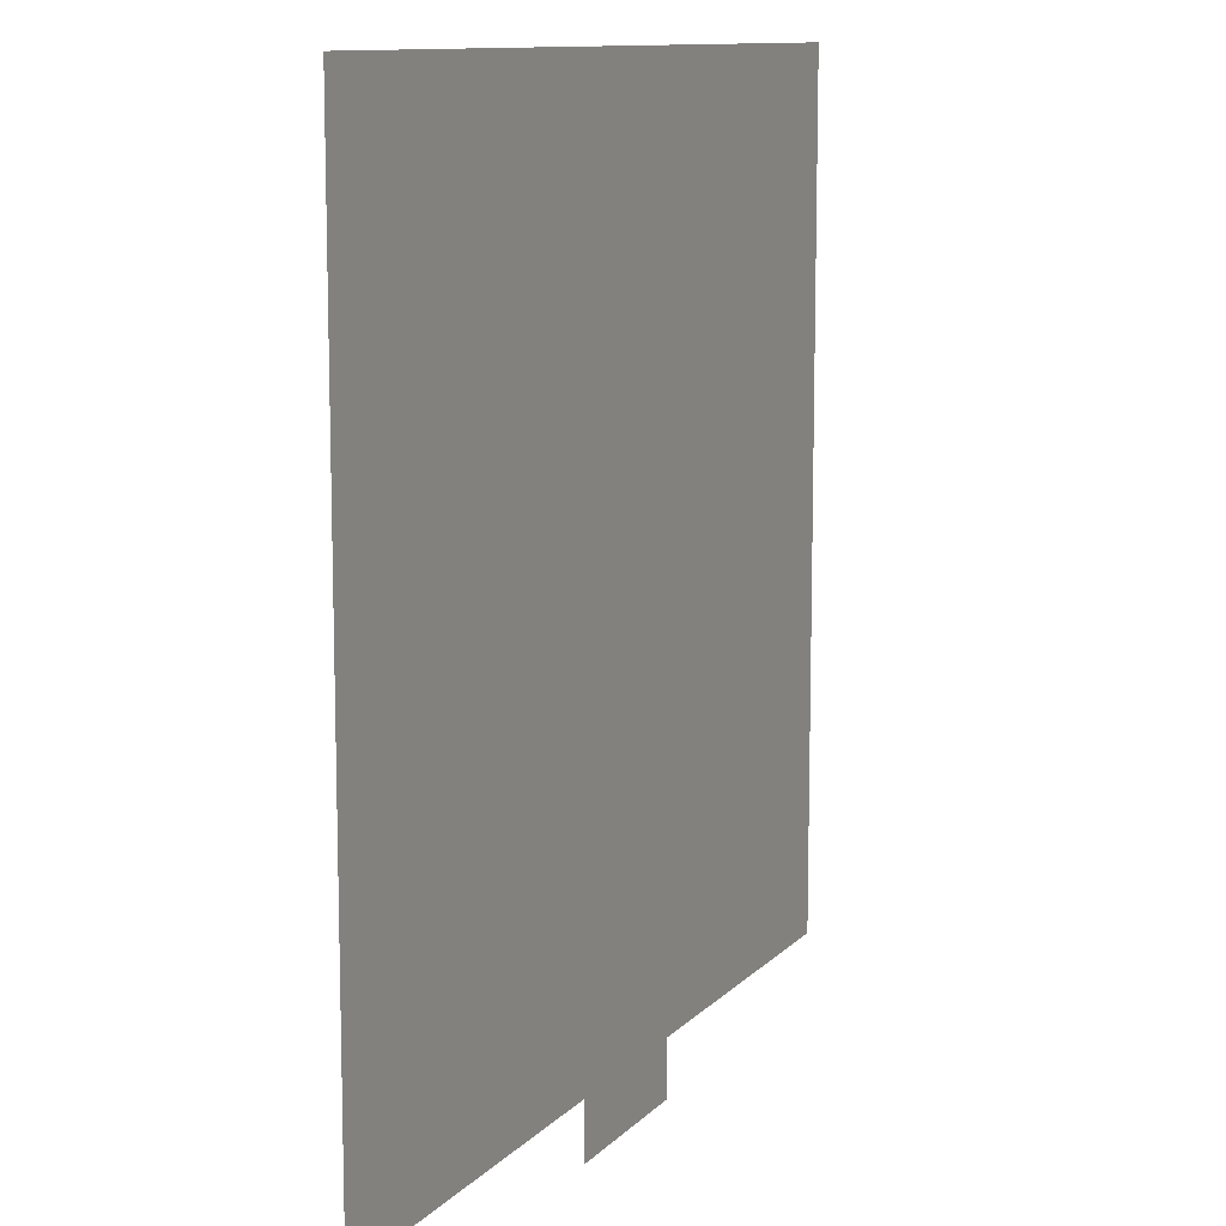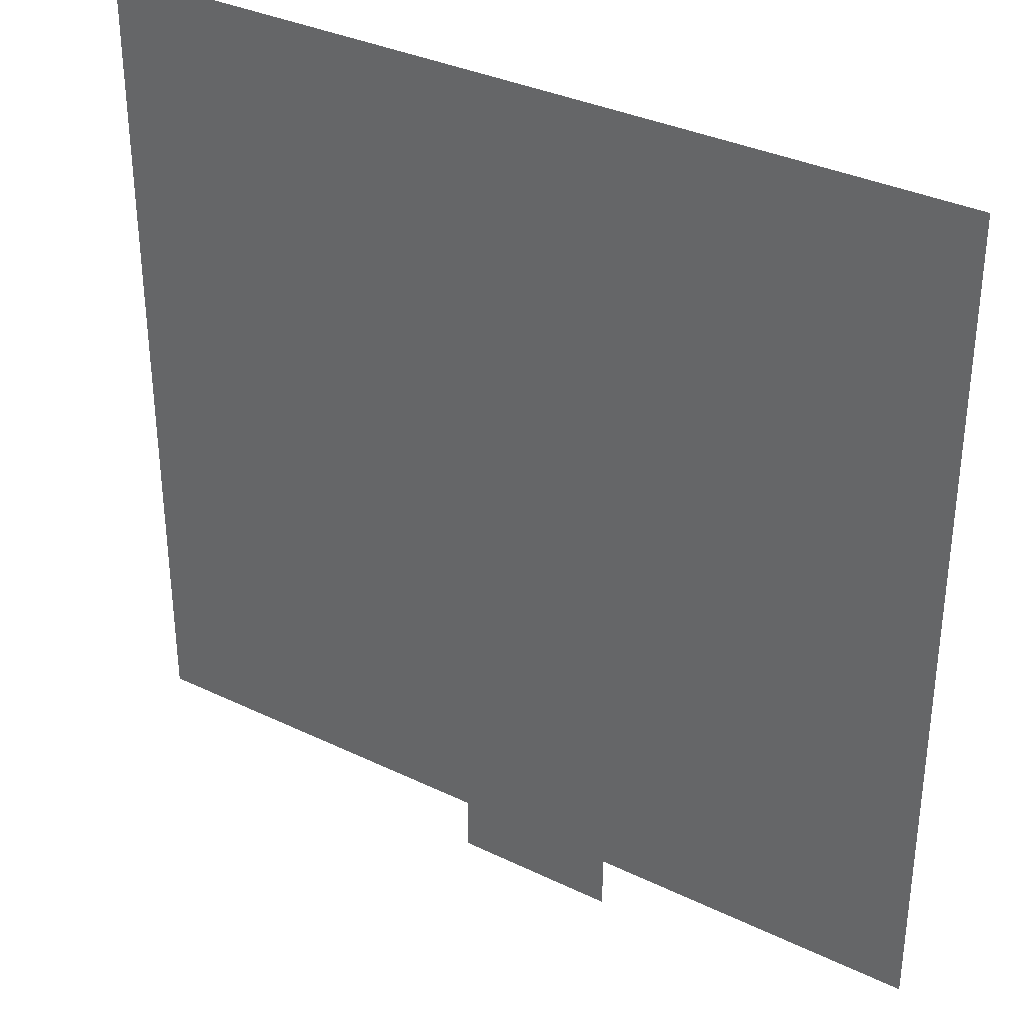
<metadata>
{"format":"obj","ext":"obj","renderer":"f3d","projection":"perspective","resolution":1024,"background":"white","views":[{"elev":11.0,"azim":-65.4,"up":"+Y"},{"elev":34.0,"azim":33.2,"up":"+Y"}]}
</metadata>
<code>
v -32 -96 0
v -64 -96 0
v -64 -64 0
v -32 -64 0
v -64 -96 0
v -96 -96 0
v -96 -64 0
v -64 -64 0
v -96 -96 0
v -128 -96 0
v -128 -64 0
v -96 -64 0
v -128 -96 0
v -160 -96 0
v -160 -64 0
v -128 -64 0
v -160 -96 0
v -192 -96 0
v -192 -64 0
v -160 -64 0
v -192 -96 0
v -224 -96 0
v -224 -64 0
v -192 -64 0
v -224 -96 0
v -256 -96 0
v -256 -64 0
v -224 -64 0
v -256 -96 0
v -288 -96 0
v -288 -64 0
v -256 -64 0
v -288 -96 0
v -320 -96 0
v -320 -64 0
v -288 -64 0
v -320 -96 0
v -352 -96 0
v -352 -64 0
v -320 -64 0
v -352 -96 0
v -384 -96 0
v -384 -64 0
v -352 -64 0
v -384 -96 0
v -416 -96 0
v -416 -64 0
v -384 -64 0
v -416 -96 0
v -448 -96 0
v -448 -64 0
v -416 -64 0
v -448 -96 0
v -480 -96 0
v -480 -64 0
v -448 -64 0
v -480 -96 0
v -512 -96 0
v -512 -64 0
v -480 -64 0
v -512 -96 0
v -544 -96 0
v -544 -64 0
v -512 -64 0
v -32 -128 0
v -64 -128 0
v -64 -96 0
v -32 -96 0
v -64 -128 0
v -96 -128 0
v -96 -96 0
v -64 -96 0
v -96 -128 0
v -128 -128 0
v -128 -96 0
v -96 -96 0
v -128 -128 0
v -160 -128 0
v -160 -96 0
v -128 -96 0
v -160 -128 0
v -192 -128 0
v -192 -96 0
v -160 -96 0
v -192 -128 0
v -224 -128 0
v -224 -96 0
v -192 -96 0
v -224 -128 0
v -256 -128 0
v -256 -96 0
v -224 -96 0
v -256 -128 0
v -288 -128 0
v -288 -96 0
v -256 -96 0
v -288 -128 0
v -320 -128 0
v -320 -96 0
v -288 -96 0
v -320 -128 0
v -352 -128 0
v -352 -96 0
v -320 -96 0
v -352 -128 0
v -384 -128 0
v -384 -96 0
v -352 -96 0
v -384 -128 0
v -416 -128 0
v -416 -96 0
v -384 -96 0
v -416 -128 0
v -448 -128 0
v -448 -96 0
v -416 -96 0
v -448 -128 0
v -480 -128 0
v -480 -96 0
v -448 -96 0
v -480 -128 0
v -512 -128 0
v -512 -96 0
v -480 -96 0
v -512 -128 0
v -544 -128 0
v -544 -96 0
v -512 -96 0
v -32 -160 0
v -64 -160 0
v -64 -128 0
v -32 -128 0
v -64 -160 0
v -96 -160 0
v -96 -128 0
v -64 -128 0
v -96 -160 0
v -128 -160 0
v -128 -128 0
v -96 -128 0
v -128 -160 0
v -160 -160 0
v -160 -128 0
v -128 -128 0
v -160 -160 0
v -192 -160 0
v -192 -128 0
v -160 -128 0
v -192 -160 0
v -224 -160 0
v -224 -128 0
v -192 -128 0
v -224 -160 0
v -256 -160 0
v -256 -128 0
v -224 -128 0
v -256 -160 0
v -288 -160 0
v -288 -128 0
v -256 -128 0
v -288 -160 0
v -320 -160 0
v -320 -128 0
v -288 -128 0
v -320 -160 0
v -352 -160 0
v -352 -128 0
v -320 -128 0
v -352 -160 0
v -384 -160 0
v -384 -128 0
v -352 -128 0
v -384 -160 0
v -416 -160 0
v -416 -128 0
v -384 -128 0
v -416 -160 0
v -448 -160 0
v -448 -128 0
v -416 -128 0
v -448 -160 0
v -480 -160 0
v -480 -128 0
v -448 -128 0
v -480 -160 0
v -512 -160 0
v -512 -128 0
v -480 -128 0
v -512 -160 0
v -544 -160 0
v -544 -128 0
v -512 -128 0
v -32 -192 0
v -64 -192 0
v -64 -160 0
v -32 -160 0
v -64 -192 0
v -96 -192 0
v -96 -160 0
v -64 -160 0
v -96 -192 0
v -128 -192 0
v -128 -160 0
v -96 -160 0
v -128 -192 0
v -160 -192 0
v -160 -160 0
v -128 -160 0
v -160 -192 0
v -192 -192 0
v -192 -160 0
v -160 -160 0
v -192 -192 0
v -224 -192 0
v -224 -160 0
v -192 -160 0
v -224 -192 0
v -256 -192 0
v -256 -160 0
v -224 -160 0
v -256 -192 0
v -288 -192 0
v -288 -160 0
v -256 -160 0
v -288 -192 0
v -320 -192 0
v -320 -160 0
v -288 -160 0
v -320 -192 0
v -352 -192 0
v -352 -160 0
v -320 -160 0
v -352 -192 0
v -384 -192 0
v -384 -160 0
v -352 -160 0
v -384 -192 0
v -416 -192 0
v -416 -160 0
v -384 -160 0
v -416 -192 0
v -448 -192 0
v -448 -160 0
v -416 -160 0
v -448 -192 0
v -480 -192 0
v -480 -160 0
v -448 -160 0
v -480 -192 0
v -512 -192 0
v -512 -160 0
v -480 -160 0
v -512 -192 0
v -544 -192 0
v -544 -160 0
v -512 -160 0
v -32 -224 0
v -64 -224 0
v -64 -192 0
v -32 -192 0
v -64 -224 0
v -96 -224 0
v -96 -192 0
v -64 -192 0
v -96 -224 0
v -128 -224 0
v -128 -192 0
v -96 -192 0
v -128 -224 0
v -160 -224 0
v -160 -192 0
v -128 -192 0
v -160 -224 0
v -192 -224 0
v -192 -192 0
v -160 -192 0
v -192 -224 0
v -224 -224 0
v -224 -192 0
v -192 -192 0
v -224 -224 0
v -256 -224 0
v -256 -192 0
v -224 -192 0
v -256 -224 0
v -288 -224 0
v -288 -192 0
v -256 -192 0
v -288 -224 0
v -320 -224 0
v -320 -192 0
v -288 -192 0
v -320 -224 0
v -352 -224 0
v -352 -192 0
v -320 -192 0
v -352 -224 0
v -384 -224 0
v -384 -192 0
v -352 -192 0
v -384 -224 0
v -416 -224 0
v -416 -192 0
v -384 -192 0
v -416 -224 0
v -448 -224 0
v -448 -192 0
v -416 -192 0
v -448 -224 0
v -480 -224 0
v -480 -192 0
v -448 -192 0
v -480 -224 0
v -512 -224 0
v -512 -192 0
v -480 -192 0
v -512 -224 0
v -544 -224 0
v -544 -192 0
v -512 -192 0
v -32 -256 0
v -64 -256 0
v -64 -224 0
v -32 -224 0
v -64 -256 0
v -96 -256 0
v -96 -224 0
v -64 -224 0
v -96 -256 0
v -128 -256 0
v -128 -224 0
v -96 -224 0
v -128 -256 0
v -160 -256 0
v -160 -224 0
v -128 -224 0
v -160 -256 0
v -192 -256 0
v -192 -224 0
v -160 -224 0
v -192 -256 0
v -224 -256 0
v -224 -224 0
v -192 -224 0
v -224 -256 0
v -256 -256 0
v -256 -224 0
v -224 -224 0
v -256 -256 0
v -288 -256 0
v -288 -224 0
v -256 -224 0
v -288 -256 0
v -320 -256 0
v -320 -224 0
v -288 -224 0
v -320 -256 0
v -352 -256 0
v -352 -224 0
v -320 -224 0
v -352 -256 0
v -384 -256 0
v -384 -224 0
v -352 -224 0
v -384 -256 0
v -416 -256 0
v -416 -224 0
v -384 -224 0
v -416 -256 0
v -448 -256 0
v -448 -224 0
v -416 -224 0
v -448 -256 0
v -480 -256 0
v -480 -224 0
v -448 -224 0
v -480 -256 0
v -512 -256 0
v -512 -224 0
v -480 -224 0
v -512 -256 0
v -544 -256 0
v -544 -224 0
v -512 -224 0
v -32 -288 0
v -64 -288 0
v -64 -256 0
v -32 -256 0
v -64 -288 0
v -96 -288 0
v -96 -256 0
v -64 -256 0
v -96 -288 0
v -128 -288 0
v -128 -256 0
v -96 -256 0
v -128 -288 0
v -160 -288 0
v -160 -256 0
v -128 -256 0
v -160 -288 0
v -192 -288 0
v -192 -256 0
v -160 -256 0
v -192 -288 0
v -224 -288 0
v -224 -256 0
v -192 -256 0
v -224 -288 0
v -256 -288 0
v -256 -256 0
v -224 -256 0
v -256 -288 0
v -288 -288 0
v -288 -256 0
v -256 -256 0
v -288 -288 0
v -320 -288 0
v -320 -256 0
v -288 -256 0
v -320 -288 0
v -352 -288 0
v -352 -256 0
v -320 -256 0
v -352 -288 0
v -384 -288 0
v -384 -256 0
v -352 -256 0
v -384 -288 0
v -416 -288 0
v -416 -256 0
v -384 -256 0
v -416 -288 0
v -448 -288 0
v -448 -256 0
v -416 -256 0
v -448 -288 0
v -480 -288 0
v -480 -256 0
v -448 -256 0
v -480 -288 0
v -512 -288 0
v -512 -256 0
v -480 -256 0
v -512 -288 0
v -544 -288 0
v -544 -256 0
v -512 -256 0
v -32 -320 0
v -64 -320 0
v -64 -288 0
v -32 -288 0
v -64 -320 0
v -96 -320 0
v -96 -288 0
v -64 -288 0
v -96 -320 0
v -128 -320 0
v -128 -288 0
v -96 -288 0
v -128 -320 0
v -160 -320 0
v -160 -288 0
v -128 -288 0
v -160 -320 0
v -192 -320 0
v -192 -288 0
v -160 -288 0
v -192 -320 0
v -224 -320 0
v -224 -288 0
v -192 -288 0
v -224 -320 0
v -256 -320 0
v -256 -288 0
v -224 -288 0
v -256 -320 0
v -288 -320 0
v -288 -288 0
v -256 -288 0
v -288 -320 0
v -320 -320 0
v -320 -288 0
v -288 -288 0
v -320 -320 0
v -352 -320 0
v -352 -288 0
v -320 -288 0
v -352 -320 0
v -384 -320 0
v -384 -288 0
v -352 -288 0
v -384 -320 0
v -416 -320 0
v -416 -288 0
v -384 -288 0
v -416 -320 0
v -448 -320 0
v -448 -288 0
v -416 -288 0
v -448 -320 0
v -480 -320 0
v -480 -288 0
v -448 -288 0
v -480 -320 0
v -512 -320 0
v -512 -288 0
v -480 -288 0
v -512 -320 0
v -544 -320 0
v -544 -288 0
v -512 -288 0
v -32 -352 0
v -64 -352 0
v -64 -320 0
v -32 -320 0
v -64 -352 0
v -96 -352 0
v -96 -320 0
v -64 -320 0
v -96 -352 0
v -128 -352 0
v -128 -320 0
v -96 -320 0
v -128 -352 0
v -160 -352 0
v -160 -320 0
v -128 -320 0
v -160 -352 0
v -192 -352 0
v -192 -320 0
v -160 -320 0
v -192 -352 0
v -224 -352 0
v -224 -320 0
v -192 -320 0
v -224 -352 0
v -256 -352 0
v -256 -320 0
v -224 -320 0
v -256 -352 0
v -288 -352 0
v -288 -320 0
v -256 -320 0
v -288 -352 0
v -320 -352 0
v -320 -320 0
v -288 -320 0
v -320 -352 0
v -352 -352 0
v -352 -320 0
v -320 -320 0
v -352 -352 0
v -384 -352 0
v -384 -320 0
v -352 -320 0
v -384 -352 0
v -416 -352 0
v -416 -320 0
v -384 -320 0
v -416 -352 0
v -448 -352 0
v -448 -320 0
v -416 -320 0
v -448 -352 0
v -480 -352 0
v -480 -320 0
v -448 -320 0
v -480 -352 0
v -512 -352 0
v -512 -320 0
v -480 -320 0
v -512 -352 0
v -544 -352 0
v -544 -320 0
v -512 -320 0
v -32 -384 0
v -64 -384 0
v -64 -352 0
v -32 -352 0
v -64 -384 0
v -96 -384 0
v -96 -352 0
v -64 -352 0
v -96 -384 0
v -128 -384 0
v -128 -352 0
v -96 -352 0
v -128 -384 0
v -160 -384 0
v -160 -352 0
v -128 -352 0
v -160 -384 0
v -192 -384 0
v -192 -352 0
v -160 -352 0
v -192 -384 0
v -224 -384 0
v -224 -352 0
v -192 -352 0
v -224 -384 0
v -256 -384 0
v -256 -352 0
v -224 -352 0
v -256 -384 0
v -288 -384 0
v -288 -352 0
v -256 -352 0
v -288 -384 0
v -320 -384 0
v -320 -352 0
v -288 -352 0
v -320 -384 0
v -352 -384 0
v -352 -352 0
v -320 -352 0
v -352 -384 0
v -384 -384 0
v -384 -352 0
v -352 -352 0
v -384 -384 0
v -416 -384 0
v -416 -352 0
v -384 -352 0
v -416 -384 0
v -448 -384 0
v -448 -352 0
v -416 -352 0
v -448 -384 0
v -480 -384 0
v -480 -352 0
v -448 -352 0
v -480 -384 0
v -512 -384 0
v -512 -352 0
v -480 -352 0
v -512 -384 0
v -544 -384 0
v -544 -352 0
v -512 -352 0
v -32 -416 0
v -64 -416 0
v -64 -384 0
v -32 -384 0
v -64 -416 0
v -96 -416 0
v -96 -384 0
v -64 -384 0
v -96 -416 0
v -128 -416 0
v -128 -384 0
v -96 -384 0
v -128 -416 0
v -160 -416 0
v -160 -384 0
v -128 -384 0
v -160 -416 0
v -192 -416 0
v -192 -384 0
v -160 -384 0
v -192 -416 0
v -224 -416 0
v -224 -384 0
v -192 -384 0
v -224 -416 0
v -256 -416 0
v -256 -384 0
v -224 -384 0
v -256 -416 0
v -288 -416 0
v -288 -384 0
v -256 -384 0
v -288 -416 0
v -320 -416 0
v -320 -384 0
v -288 -384 0
v -320 -416 0
v -352 -416 0
v -352 -384 0
v -320 -384 0
v -352 -416 0
v -384 -416 0
v -384 -384 0
v -352 -384 0
v -384 -416 0
v -416 -416 0
v -416 -384 0
v -384 -384 0
v -416 -416 0
v -448 -416 0
v -448 -384 0
v -416 -384 0
v -448 -416 0
v -480 -416 0
v -480 -384 0
v -448 -384 0
v -480 -416 0
v -512 -416 0
v -512 -384 0
v -480 -384 0
v -512 -416 0
v -544 -416 0
v -544 -384 0
v -512 -384 0
v -32 -448 0
v -64 -448 0
v -64 -416 0
v -32 -416 0
v -64 -448 0
v -96 -448 0
v -96 -416 0
v -64 -416 0
v -96 -448 0
v -128 -448 0
v -128 -416 0
v -96 -416 0
v -128 -448 0
v -160 -448 0
v -160 -416 0
v -128 -416 0
v -160 -448 0
v -192 -448 0
v -192 -416 0
v -160 -416 0
v -192 -448 0
v -224 -448 0
v -224 -416 0
v -192 -416 0
v -224 -448 0
v -256 -448 0
v -256 -416 0
v -224 -416 0
v -256 -448 0
v -288 -448 0
v -288 -416 0
v -256 -416 0
v -288 -448 0
v -320 -448 0
v -320 -416 0
v -288 -416 0
v -320 -448 0
v -352 -448 0
v -352 -416 0
v -320 -416 0
v -352 -448 0
v -384 -448 0
v -384 -416 0
v -352 -416 0
v -384 -448 0
v -416 -448 0
v -416 -416 0
v -384 -416 0
v -416 -448 0
v -448 -448 0
v -448 -416 0
v -416 -416 0
v -448 -448 0
v -480 -448 0
v -480 -416 0
v -448 -416 0
v -480 -448 0
v -512 -448 0
v -512 -416 0
v -480 -416 0
v -512 -448 0
v -544 -448 0
v -544 -416 0
v -512 -416 0
v -32 -480 0
v -64 -480 0
v -64 -448 0
v -32 -448 0
v -64 -480 0
v -96 -480 0
v -96 -448 0
v -64 -448 0
v -96 -480 0
v -128 -480 0
v -128 -448 0
v -96 -448 0
v -128 -480 0
v -160 -480 0
v -160 -448 0
v -128 -448 0
v -160 -480 0
v -192 -480 0
v -192 -448 0
v -160 -448 0
v -192 -480 0
v -224 -480 0
v -224 -448 0
v -192 -448 0
v -224 -480 0
v -256 -480 0
v -256 -448 0
v -224 -448 0
v -256 -480 0
v -288 -480 0
v -288 -448 0
v -256 -448 0
v -288 -480 0
v -320 -480 0
v -320 -448 0
v -288 -448 0
v -320 -480 0
v -352 -480 0
v -352 -448 0
v -320 -448 0
v -352 -480 0
v -384 -480 0
v -384 -448 0
v -352 -448 0
v -384 -480 0
v -416 -480 0
v -416 -448 0
v -384 -448 0
v -416 -480 0
v -448 -480 0
v -448 -448 0
v -416 -448 0
v -448 -480 0
v -480 -480 0
v -480 -448 0
v -448 -448 0
v -480 -480 0
v -512 -480 0
v -512 -448 0
v -480 -448 0
v -512 -480 0
v -544 -480 0
v -544 -448 0
v -512 -448 0
v -32 -512 0
v -64 -512 0
v -64 -480 0
v -32 -480 0
v -64 -512 0
v -96 -512 0
v -96 -480 0
v -64 -480 0
v -96 -512 0
v -128 -512 0
v -128 -480 0
v -96 -480 0
v -128 -512 0
v -160 -512 0
v -160 -480 0
v -128 -480 0
v -160 -512 0
v -192 -512 0
v -192 -480 0
v -160 -480 0
v -192 -512 0
v -224 -512 0
v -224 -480 0
v -192 -480 0
v -224 -512 0
v -256 -512 0
v -256 -480 0
v -224 -480 0
v -256 -512 0
v -288 -512 0
v -288 -480 0
v -256 -480 0
v -288 -512 0
v -320 -512 0
v -320 -480 0
v -288 -480 0
v -320 -512 0
v -352 -512 0
v -352 -480 0
v -320 -480 0
v -352 -512 0
v -384 -512 0
v -384 -480 0
v -352 -480 0
v -384 -512 0
v -416 -512 0
v -416 -480 0
v -384 -480 0
v -416 -512 0
v -448 -512 0
v -448 -480 0
v -416 -480 0
v -448 -512 0
v -480 -512 0
v -480 -480 0
v -448 -480 0
v -480 -512 0
v -512 -512 0
v -512 -480 0
v -480 -480 0
v -512 -512 0
v -544 -512 0
v -544 -480 0
v -512 -480 0
v -32 -544 0
v -64 -544 0
v -64 -512 0
v -32 -512 0
v -64 -544 0
v -96 -544 0
v -96 -512 0
v -64 -512 0
v -96 -544 0
v -128 -544 0
v -128 -512 0
v -96 -512 0
v -128 -544 0
v -160 -544 0
v -160 -512 0
v -128 -512 0
v -160 -544 0
v -192 -544 0
v -192 -512 0
v -160 -512 0
v -192 -544 0
v -224 -544 0
v -224 -512 0
v -192 -512 0
v -224 -544 0
v -256 -544 0
v -256 -512 0
v -224 -512 0
v -256 -544 0
v -288 -544 0
v -288 -512 0
v -256 -512 0
v -288 -544 0
v -320 -544 0
v -320 -512 0
v -288 -512 0
v -320 -544 0
v -352 -544 0
v -352 -512 0
v -320 -512 0
v -352 -544 0
v -384 -544 0
v -384 -512 0
v -352 -512 0
v -384 -544 0
v -416 -544 0
v -416 -512 0
v -384 -512 0
v -416 -544 0
v -448 -544 0
v -448 -512 0
v -416 -512 0
v -448 -544 0
v -480 -544 0
v -480 -512 0
v -448 -512 0
v -480 -544 0
v -512 -544 0
v -512 -512 0
v -480 -512 0
v -512 -544 0
v -544 -544 0
v -544 -512 0
v -512 -512 0
v -224 -576 0
v -256 -576 0
v -256 -544 0
v -224 -544 0
v -256 -576 0
v -288 -576 0
v -288 -544 0
v -256 -544 0
v -288 -576 0
v -320 -576 0
v -320 -544 0
v -288 -544 0
g Depression_salle_02_mesh_0004
f 1 2 3 4
f 5 6 7 8
f 9 10 11 12
f 13 14 15 16
f 17 18 19 20
f 21 22 23 24
f 25 26 27 28
f 29 30 31 32
f 33 34 35 36
f 37 38 39 40
f 41 42 43 44
f 45 46 47 48
f 49 50 51 52
f 53 54 55 56
f 57 58 59 60
f 61 62 63 64
f 65 66 67 68
f 69 70 71 72
f 73 74 75 76
f 77 78 79 80
f 81 82 83 84
f 85 86 87 88
f 89 90 91 92
f 93 94 95 96
f 97 98 99 100
f 101 102 103 104
f 105 106 107 108
f 109 110 111 112
f 113 114 115 116
f 117 118 119 120
f 121 122 123 124
f 125 126 127 128
f 129 130 131 132
f 133 134 135 136
f 137 138 139 140
f 141 142 143 144
f 145 146 147 148
f 149 150 151 152
f 153 154 155 156
f 157 158 159 160
f 161 162 163 164
f 165 166 167 168
f 169 170 171 172
f 173 174 175 176
f 177 178 179 180
f 181 182 183 184
f 185 186 187 188
f 189 190 191 192
f 193 194 195 196
f 197 198 199 200
f 201 202 203 204
f 205 206 207 208
f 209 210 211 212
f 213 214 215 216
f 217 218 219 220
f 221 222 223 224
f 225 226 227 228
f 229 230 231 232
f 233 234 235 236
f 237 238 239 240
f 241 242 243 244
f 245 246 247 248
f 249 250 251 252
f 253 254 255 256
f 257 258 259 260
f 261 262 263 264
f 265 266 267 268
f 269 270 271 272
f 273 274 275 276
f 277 278 279 280
f 281 282 283 284
f 285 286 287 288
f 289 290 291 292
f 293 294 295 296
f 297 298 299 300
f 301 302 303 304
f 305 306 307 308
f 309 310 311 312
f 313 314 315 316
f 317 318 319 320
f 321 322 323 324
f 325 326 327 328
f 329 330 331 332
f 333 334 335 336
f 337 338 339 340
f 341 342 343 344
f 345 346 347 348
f 349 350 351 352
f 353 354 355 356
f 357 358 359 360
f 361 362 363 364
f 365 366 367 368
f 369 370 371 372
f 373 374 375 376
f 377 378 379 380
f 381 382 383 384
f 385 386 387 388
f 389 390 391 392
f 393 394 395 396
f 397 398 399 400
f 401 402 403 404
f 405 406 407 408
f 409 410 411 412
f 413 414 415 416
f 417 418 419 420
f 421 422 423 424
f 425 426 427 428
f 429 430 431 432
f 433 434 435 436
f 437 438 439 440
f 441 442 443 444
f 445 446 447 448
f 449 450 451 452
f 453 454 455 456
f 457 458 459 460
f 461 462 463 464
f 465 466 467 468
f 469 470 471 472
f 473 474 475 476
f 477 478 479 480
f 481 482 483 484
f 485 486 487 488
f 489 490 491 492
f 493 494 495 496
f 497 498 499 500
f 501 502 503 504
f 505 506 507 508
f 509 510 511 512
f 513 514 515 516
f 517 518 519 520
f 521 522 523 524
f 525 526 527 528
f 529 530 531 532
f 533 534 535 536
f 537 538 539 540
f 541 542 543 544
f 545 546 547 548
f 549 550 551 552
f 553 554 555 556
f 557 558 559 560
f 561 562 563 564
f 565 566 567 568
f 569 570 571 572
f 573 574 575 576
f 577 578 579 580
f 581 582 583 584
f 585 586 587 588
f 589 590 591 592
f 593 594 595 596
f 597 598 599 600
f 601 602 603 604
f 605 606 607 608
f 609 610 611 612
f 613 614 615 616
f 617 618 619 620
f 621 622 623 624
f 625 626 627 628
f 629 630 631 632
f 633 634 635 636
f 637 638 639 640
f 641 642 643 644
f 645 646 647 648
f 649 650 651 652
f 653 654 655 656
f 657 658 659 660
f 661 662 663 664
f 665 666 667 668
f 669 670 671 672
f 673 674 675 676
f 677 678 679 680
f 681 682 683 684
f 685 686 687 688
f 689 690 691 692
f 693 694 695 696
f 697 698 699 700
f 701 702 703 704
f 705 706 707 708
f 709 710 711 712
f 713 714 715 716
f 717 718 719 720
f 721 722 723 724
f 725 726 727 728
f 729 730 731 732
f 733 734 735 736
f 737 738 739 740
f 741 742 743 744
f 745 746 747 748
f 749 750 751 752
f 753 754 755 756
f 757 758 759 760
f 761 762 763 764
f 765 766 767 768
f 769 770 771 772
f 773 774 775 776
f 777 778 779 780
f 781 782 783 784
f 785 786 787 788
f 789 790 791 792
f 793 794 795 796
f 797 798 799 800
f 801 802 803 804
f 805 806 807 808
f 809 810 811 812
f 813 814 815 816
f 817 818 819 820
f 821 822 823 824
f 825 826 827 828
f 829 830 831 832
f 833 834 835 836
f 837 838 839 840
f 841 842 843 844
f 845 846 847 848
f 849 850 851 852
f 853 854 855 856
f 857 858 859 860
f 861 862 863 864
f 865 866 867 868
f 869 870 871 872
f 873 874 875 876
f 877 878 879 880
f 881 882 883 884
f 885 886 887 888
f 889 890 891 892
f 893 894 895 896
f 897 898 899 900
f 901 902 903 904
f 905 906 907 908
f 909 910 911 912
f 913 914 915 916
f 917 918 919 920
f 921 922 923 924
f 925 926 927 928
f 929 930 931 932
f 933 934 935 936
f 937 938 939 940
f 941 942 943 944
f 945 946 947 948
f 949 950 951 952
f 953 954 955 956
f 957 958 959 960
f 961 962 963 964
f 965 966 967 968
f 969 970 971 972

</code>
